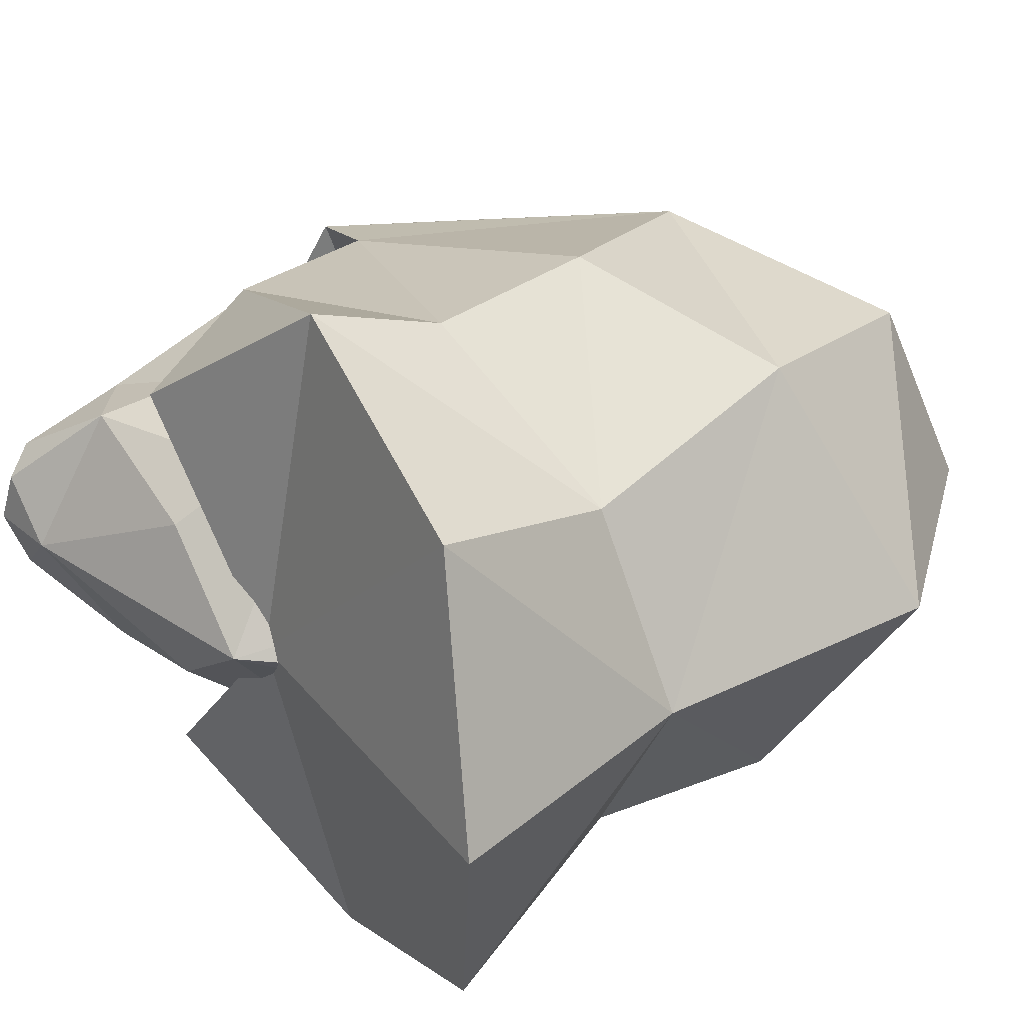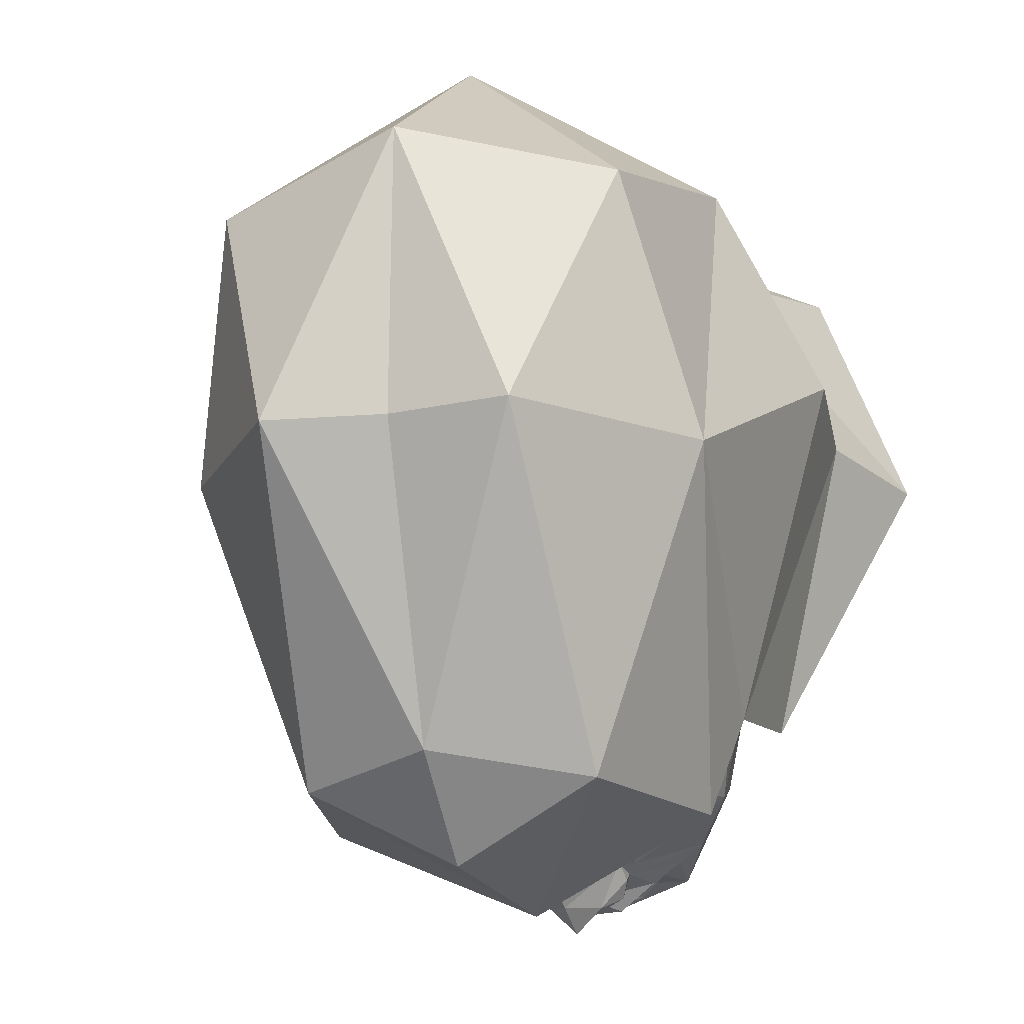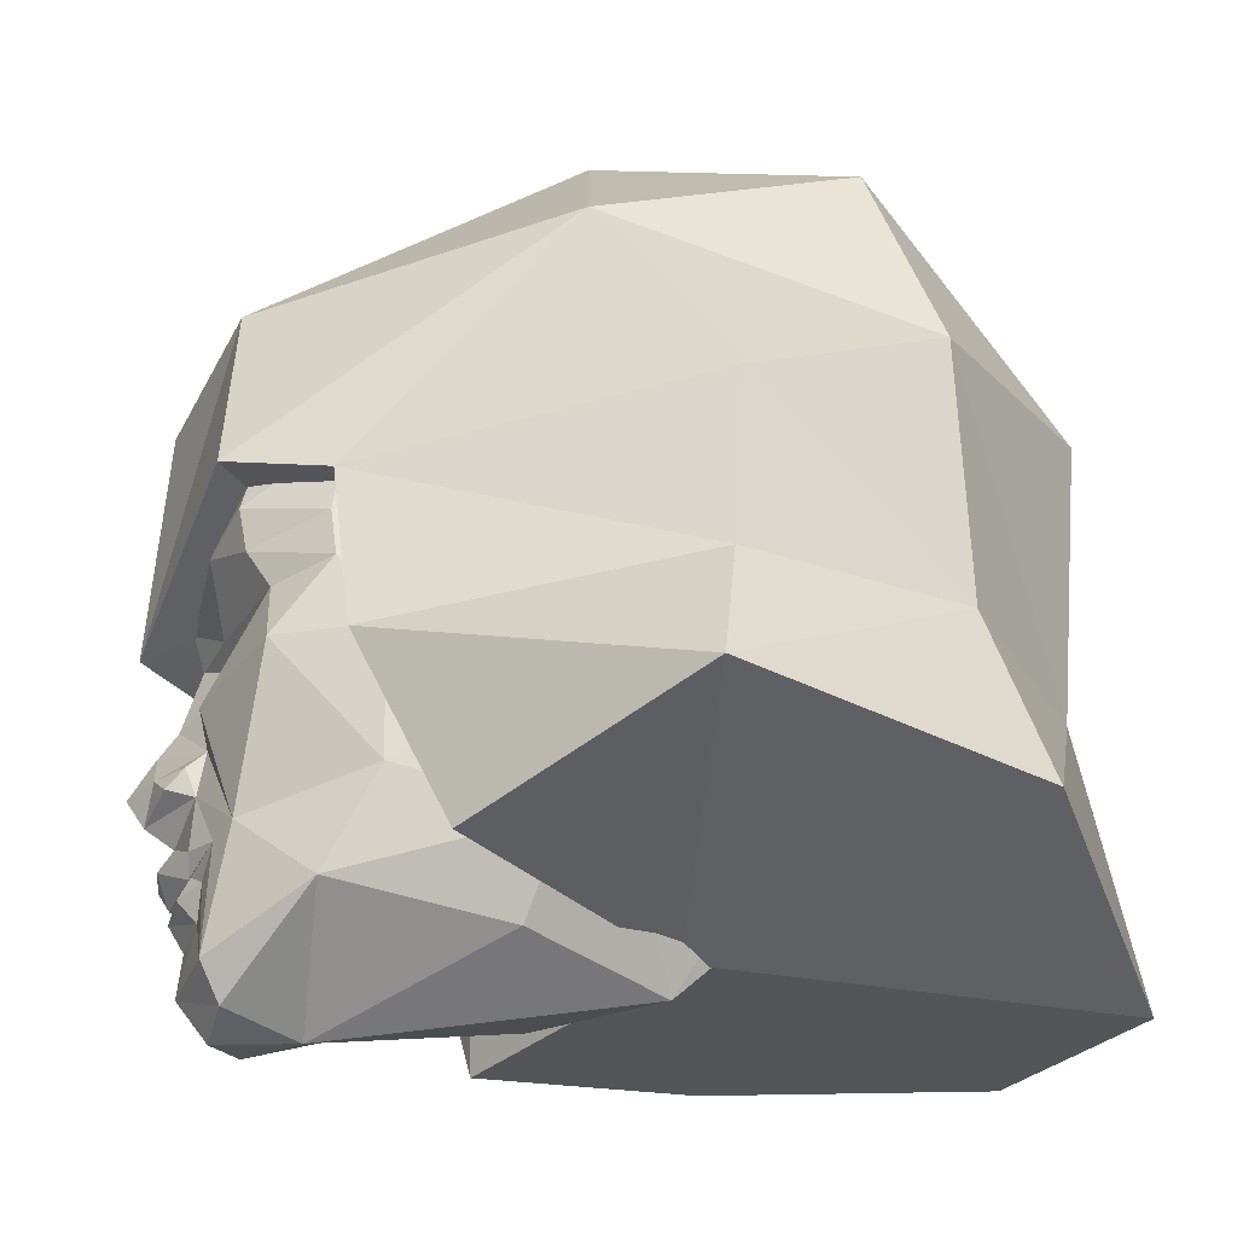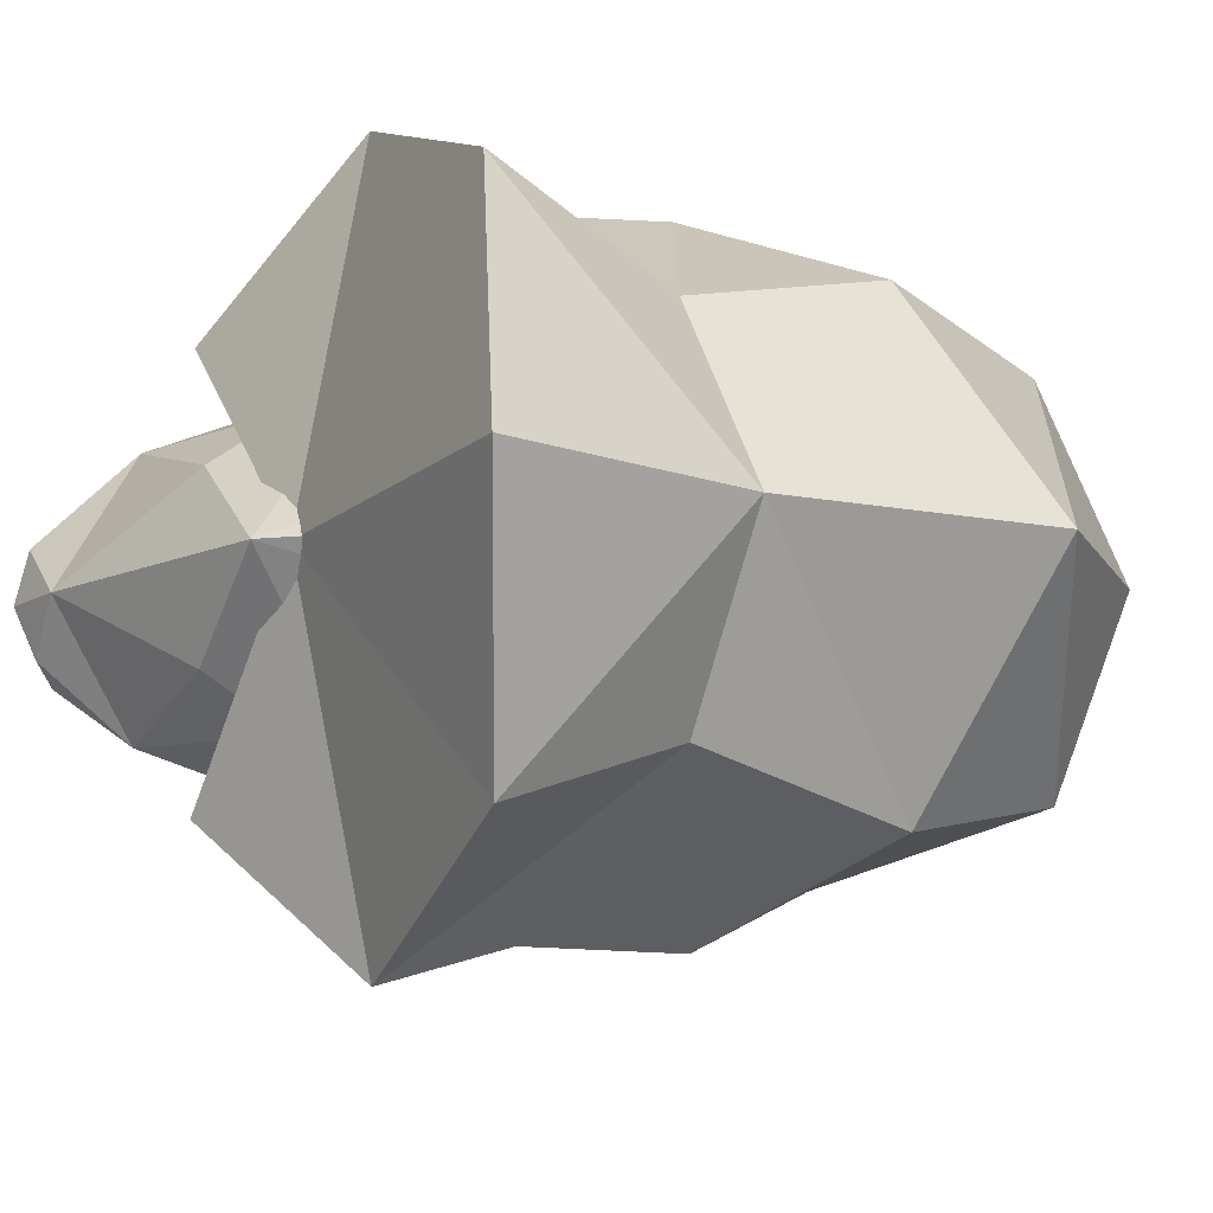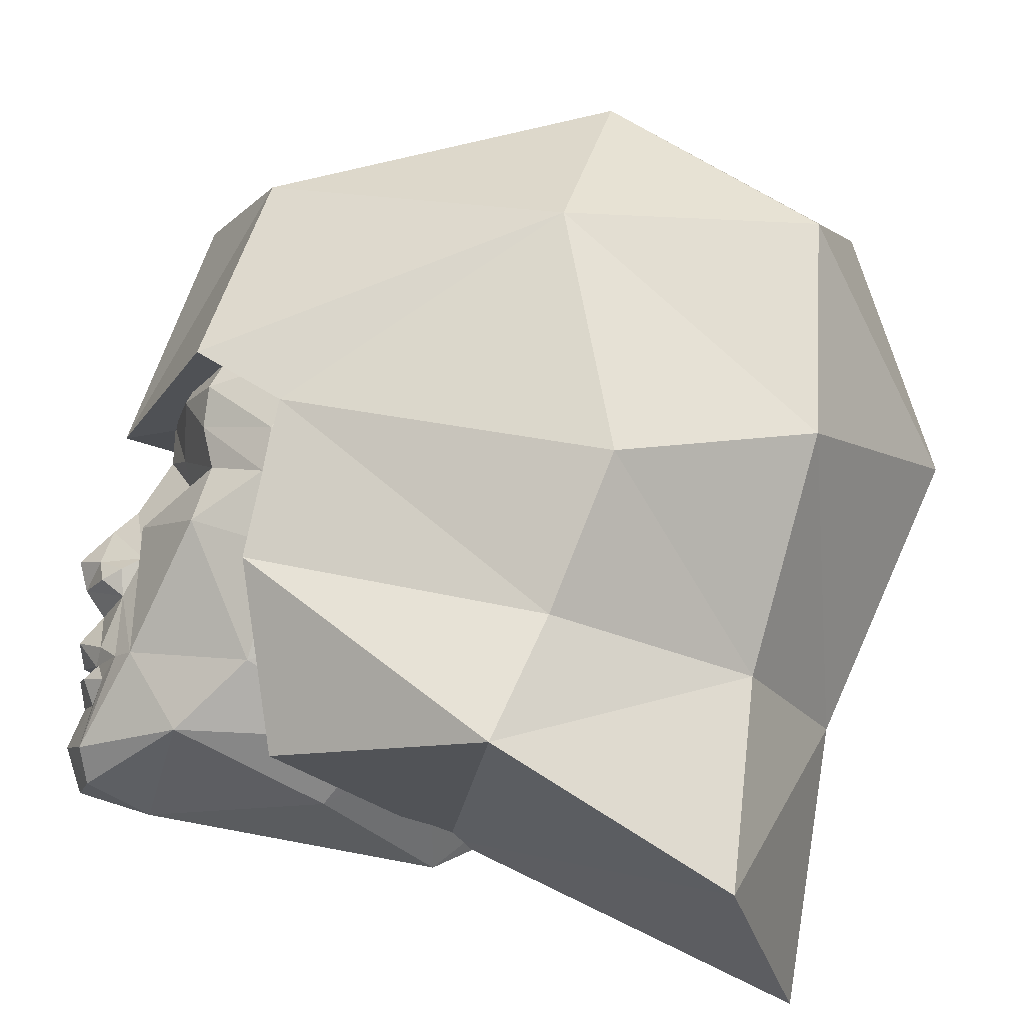
<metadata>
{"format":"obj","ext":"obj","renderer":"f3d","projection":"perspective","resolution":1024,"background":"white","views":[{"elev":31.2,"azim":-41.8,"up":"+Y"},{"elev":-14.9,"azim":109.4,"up":"+Z"},{"elev":53.4,"azim":-92.6,"up":"+Y"},{"elev":-12.5,"azim":-37.5,"up":"+Y"},{"elev":75.2,"azim":-74.1,"up":"+Y"}]}
</metadata>
<code>
o HUM_HEAD_BABE2
v 0.1985 0.06908 0.1009
v -0.04618 -0.003654 0.1613
v 0.08023 0.001442 -0.1143
v -0.008728 0.02636 -0.05093
v 0.08597 -0.07418 0.03865
v 0.09783 0.08727 0.0303
v 0.008699 -0.002552 0.08497
v 0.0867 -0.05589 -0.02239
v -0.02309 0.06725 -0.02267
v 0.09801 0.05826 -0.02158
v -0.02437 -0.002286 0.03562
v 0.07821 -0.08264 -0.04994
v 0.01692 -0.02873 -0.05995
v -0.000102 0.02981 -0.08758
v -0.007686 0.1171 0.04581
v 0.1477 0.001484 0.1647
v -0.001313 -0.1229 0.0443
v -0.0194 -0.07156 -0.02354
v 0.1825 0.000892 0.05994
v 0.175 -0.01617 -0.04869
v -0.03129 -0.02555 -0.08829
v 0.1675 0.05085 -0.08248
v 0.17 -0.04366 -0.08307
v 0.202 -0.06251 0.1001
v 0.08833 0.07705 -0.05285
v 0.09334 -0.05299 -0.08179
v 0.07602 0.000508 -0.09573
v 0.01645 1.5e-05 -0.1019
v 0.03294 0.000509 -0.1159
v 0.000813 -0.02545 -0.05795
v -0.004399 0.01516 -0.08909
v -0.000542 0.02555 -0.05763
v 0.01635 0.01515 -0.08923
v 0.03426 -0.05429 0.02061
v 0.09332 -0.09279 0.04175
v 0.01851 0.02414 -0.06391
v -0.003602 -0.01485 -0.08928
v 0.01711 -0.01365 -0.08941
v 0.01981 -0.02567 -0.06023
v -0.004231 -0.04961 0.005171
v -0.01589 0.01246 -0.08236
v -0.01254 0.02315 -0.05415
v 0.005395 0.0237 -0.05641
v -0.01106 -0.02495 -0.05446
v -0.01507 -0.01411 -0.08253
v 0.006874 -0.02441 -0.05672
v 0.001919 -0.01365 -0.08756
v 0.001115 0.01314 -0.08732
v 0.2318 -0.03505 0.02091
v 0.2297 0.04423 0.02141
v 0.09183 0.05591 -0.08052
v 0.0737 0.02172 0.1128
v 0.09 0.07633 0.01694
v 0.09163 0.09075 0.04402
v -0.02715 0.08196 0.1295
v -0.02303 -0.08608 0.1307
v 0.01538 0.02925 -0.05958
v 0.1756 0.0489 0.008907
v 0.000894 -0.02921 -0.08796
v -0.007101 -0.02777 -0.05128
v 0.1617 0.003559 -0.1071
v 0.07438 -0.02645 0.1122
v 0.1691 -0.04365 0.05106
v 0.2221 0.00377 0.1151
v 0.09566 -0.06457 -0.08643
v 0.09893 0.068 -0.08555
v -0.03528 -0.002912 0.03282
v 0.03298 0.05086 0.02168
v 0.08392 0.07199 0.0404
v 0.1237 0.05662 0.08068
v -0.02025 0.04366 -0.05856
v 0.1745 0.01868 -0.04833
v 0.1253 -0.05856 0.07935
v 0.1084 0.001817 -0.05504
v -0.005354 0.0455 0.006254
v -0.04415 -0.001188 -0.09074
v 0.04858 -0.06169 0.1179
v 0.1281 -0.07838 0.117
v 0.09807 -0.1089 0.05622
v 0.06812 -0.0674 -0.0545
v 0.04535 0.0599 0.1186
v 0.1239 0.08078 0.118
v 0.0923 0.1086 0.05758
v 0.1719 0.08761 0.01945
v 0.04715 -0.05873 -0.07269
v 0.09535 -0.07774 0.01496
v 0.1187 0.02516 -0.08617
v 0.1937 0.000114 0.009334
v 0.0142 0.02522 -0.08196
v 0.1769 -0.04801 0.007901
v 0.1679 0.04306 0.05196
v 0.1764 -0.08147 0.01839
v -0.002677 -0.000295 -0.0987
v -0.01904 -0.04608 -0.05937
v 0.04337 0.04589 0.01318
v -0.002401 -0.01715 -0.0958
v 0.01484 -0.02474 -0.08218
v 0.06858 0.08026 0.05011
v 0.0559 0.04986 0.03811
v 0.07089 -0.08312 0.04782
v 0.05421 -0.05304 0.03704
v 0.04573 0.05871 -0.07175
v 0.03252 0.06478 0.02628
v 0.03414 -0.06833 0.02492
v 0.1467 -0.01991 0.0901
v 0.004643 -0.008779 -0.1049
v -0.006777 -0.01464 -0.09909
v -0.03051 -0.000816 -0.09986
v 0.1003 -0.0888 0.02796
v 0.1017 -0.08155 0.02791
v 0.03461 0.07686 -0.04864
v 0.03829 0.1007 0.05179
v 0.03456 0.05779 0.01075
v 0.09395 -0.08608 0.04366
v 0.004041 0.00832 -0.1052
v 0.03767 -0.01714 -0.09179
v 0.193 0.004194 -0.07556
v 0.1462 0.01729 0.09049
v -0.01312 -0.01176 -0.07912
v 0.04747 -0.001085 0.1502
v 0.09156 0.08399 0.04576
v 0.09627 0.07999 0.03004
v -0.01376 0.009373 -0.07898
v 0.03604 -0.0608 0.003361
v 0.08922 0.000666 -0.099
v 0.07184 -0.07541 0.04946
v -0.003266 0.01596 -0.09544
v 0.1109 -0.06647 -0.05111
v 0.06975 0.07254 0.05153
v -0.01631 -0.000661 -0.09814
v -0.003047 -0.000281 -0.1026
v 0.08945 0.03594 -0.09069
v 0.109 0.06736 -0.04934
v 0.03709 0.01758 -0.09156
v 0.04604 -0.04627 -0.02193
v 0.0364 -0.08144 -0.0342
v 0.04312 0.06255 0.03948
v -0.04206 0.01587 -0.08594
v 0.06711 -0.04987 -0.0728
v 0.066 -0.01609 -0.08372
v 0.0455 -0.02645 -0.09355
v 0.04469 -0.06615 0.03816
v 0.06583 0.05377 -0.07158
v 0.06562 0.01541 -0.08341
v 0.04543 0.02669 -0.0931
v 0.1232 -0.04814 -0.07541
v 0.0662 0.06688 -0.05279
v 0.02255 0.01708 -0.09428
v 0.02597 -0.02658 0.07857
v 0.02287 -0.01708 -0.09456
v -0.002597 0.01611 -0.09481
v -0.03191 0.02352 -0.09073
v 0.02632 0.01582 -0.1031
v 0.02661 -0.01546 -0.1035
v 0.04168 -0.1098 0.05022
v -0.04474 -0.001436 -0.0655
v 0.0575 0.03854 0.08289
v 0.1218 0.05 -0.07428
v 0.002664 -0.03985 -0.0824
v -0.008119 0.0136 -0.09877
v -0.01614 0.01431 -0.09285
v 0.001205 0.03855 -0.08148
v -0.02752 -0.03176 -0.006642
v 0.02372 0.000267 -0.1106
v 0.03329 -0.008783 -0.1072
v 0.03131 -0.01872 -0.09766
v 0.02945 -0.001738 0.09653
v -0.02822 0.02733 -0.006059
v 0.03312 0.009589 -0.107
v -0.007509 -0.000399 -0.1027
v -0.0147 -0.01554 -0.09375
v -0.03943 -0.01834 -0.08398
v 0.08278 0.07305 0.006828
v 0.0612 -0.06579 0.01193
v 0.04518 -0.06702 -0.0408
v 0.007014 -0.03114 -0.05299
v 0.005174 0.03007 -0.0526
v -0.007055 -0.02405 -0.07639
v -0.00852 0.02289 -0.07608
v 0.05938 -0.04293 0.0821
v 0.0436 0.06577 -0.0395
v 0.05945 0.0699 0.01329
v 0.1793 -0.01936 0.05881
v 0.04411 -0.07273 0.03593
v 0.02522 0.02141 0.07956
v 0.03138 0.01877 -0.09728
v 0.1451 0.06329 0.01039
v 0.1771 0.001189 -0.05074
v 0.1166 0.001041 -0.08951
v 0.155 0.01656 -0.06406
v 0.1371 0.001059 -0.0726
v 0.04238 0.06917 0.03738
v 0.1193 -0.02309 -0.08673
v 0.1469 -0.06332 0.009075
v 0.1554 -0.01416 -0.06438
v 0.002949 0.02042 -0.0952
v 0.09035 -0.03476 -0.09148
v 0.1454 0.04467 -0.05459
v 0.1466 -0.04281 -0.0555
v 0.004375 -0.02083 -0.09552
v 0.2263 0.00462 0.02062
v 0.08275 -0.06814 -0.05579
v 0.1788 0.01885 0.05921
v 0.08465 -0.07443 0.005336
v 0.1482 -0.001836 0.0921
v -0.001728 -0.01714 -0.09517
v 0.19 0.01969 0.009345
v 0.07638 -0.001822 0.1149
v 0.07838 0.0537 -0.07857
v 0.05548 0.000266 -0.102
v 0.1906 -0.01841 0.00895
v -0.005764 -0.02281 -0.0923
v 0.008031 -0.0577 -0.04168
v -0.007357 0.02127 -0.0911
v 0.1547 0.001122 -0.06631
v 0.006669 0.05524 -0.04057
v 0.07966 -0.04927 -0.07978
v 0.08083 0.06816 -0.05414
v -0.002616 0.03855 0.0238
v 0.07357 0.01876 -0.08797
v 0.07404 -0.01858 -0.08915
v 0.002476 -0.000115 -0.1056
v 0.01623 -0.01138 -0.08249
v -0.001655 -0.0431 0.02299
v 0.04655 0.00044 -0.1079
v 0.01565 0.01068 -0.08235
f 81 120 82
f 155 77 17
f 168 75 71
f 133 53 187
f 94 40 163
f 53 70 187
f 23 92 65
f 55 11 2
f 11 9 95
f 112 83 25
f 22 66 84
f 66 3 74
f 17 56 11
f 18 135 136
f 65 74 3
f 13 57 226
f 4 60 119
f 11 15 9
f 15 111 9
f 82 120 16
f 49 117 201
f 17 18 136
f 17 136 155
f 11 18 17
f 11 135 18
f 73 180 101
f 124 213 175
f 198 58 72
f 194 86 128
f 213 159 85
f 156 168 71
f 66 22 3
f 65 3 23
f 49 23 117
f 23 3 61
f 78 16 120
f 1 16 64
f 74 10 25
f 9 111 95
f 20 90 199
f 193 195 146
f 139 141 140
f 181 216 113
f 102 145 162
f 159 141 85
f 210 134 144
f 210 140 116
f 124 175 174
f 224 101 149
f 126 101 142
f 184 174 100
f 124 40 213
f 34 101 224
f 49 201 64
f 92 79 12
f 50 1 64
f 84 25 83
f 158 190 87
f 143 144 145
f 185 157 219
f 149 67 224
f 69 70 53
f 182 181 113
f 173 54 6
f 53 6 122
f 15 11 55
f 83 112 81
f 56 2 11
f 77 78 120
f 177 176 4
f 4 14 177
f 58 207 72
f 91 70 118
f 226 223 13
f 28 115 196
f 108 161 130
f 14 4 179
f 60 176 59
f 4 176 60
f 22 61 3
f 50 117 22
f 62 205 208
f 167 62 208
f 20 211 90
f 73 105 62
f 49 64 24
f 24 64 16
f 65 92 12
f 74 65 12
f 66 25 84
f 74 25 66
f 219 67 185
f 7 67 149
f 98 182 192
f 157 99 219
f 53 121 69
f 129 137 99
f 99 157 70
f 52 118 70
f 162 152 71
f 102 162 216
f 195 20 199
f 20 188 88
f 105 73 63
f 194 73 86
f 74 12 8
f 216 75 113
f 219 99 68
f 94 163 156
f 171 21 108
f 56 77 120
f 17 77 56
f 92 24 78
f 78 24 16
f 92 78 79
f 77 79 78
f 128 86 202
f 197 217 221
f 15 55 81
f 81 55 120
f 84 82 1
f 82 16 1
f 84 83 82
f 81 82 83
f 84 50 22
f 84 1 50
f 175 213 85
f 85 141 139
f 73 5 86
f 114 110 86
f 132 87 125
f 189 87 190
f 90 211 183
f 203 207 58
f 89 177 14
f 223 226 127
f 183 63 90
f 63 73 194
f 58 91 203
f 187 70 91
f 92 23 49
f 92 49 24
f 59 178 60
f 21 171 212
f 172 94 156
f 94 21 159
f 25 10 95
f 106 28 200
f 97 59 176
f 96 59 97
f 127 96 223
f 182 98 54
f 69 121 129
f 99 70 69
f 69 129 99
f 35 100 174
f 100 35 114
f 5 73 101
f 126 5 101
f 133 218 53
f 209 220 143
f 113 103 182
f 99 137 68
f 174 104 124
f 142 101 34
f 63 183 105
f 118 203 91
f 96 106 200
f 131 106 96
f 107 170 93
f 206 107 93
f 108 172 76
f 108 152 161
f 109 35 204
f 114 35 110
f 110 35 109
f 110 109 86
f 111 112 25
f 111 25 95
f 112 15 81
f 15 112 111
f 113 75 68
f 68 103 113
f 126 114 5
f 5 114 86
f 222 28 106
f 131 222 106
f 165 225 116
f 150 116 159
f 22 117 61
f 23 61 117
f 62 105 205
f 105 183 205
f 206 93 178
f 151 179 93
f 56 120 2
f 55 2 120
f 121 54 98
f 6 54 122
f 122 54 121
f 122 121 53
f 119 123 4
f 93 179 178
f 34 40 124
f 124 104 34
f 197 221 125
f 125 220 132
f 100 114 126
f 100 126 184
f 115 127 196
f 14 127 89
f 128 202 26
f 194 128 199
f 129 121 98
f 192 129 98
f 171 107 212
f 171 170 107
f 131 127 115
f 127 131 96
f 51 87 132
f 220 209 132
f 51 218 133
f 198 133 187
f 148 162 134
f 225 169 134
f 12 135 8
f 136 135 12
f 155 136 12
f 137 129 192
f 68 137 103
f 156 71 138
f 76 138 108
f 85 139 80
f 26 202 217
f 139 140 221
f 210 27 140
f 116 140 141
f 116 141 159
f 184 126 142
f 104 142 34
f 147 209 143
f 102 143 145
f 27 210 144
f 143 220 144
f 145 134 162
f 144 134 145
f 26 193 146
f 146 128 26
f 147 143 102
f 102 216 181
f 148 28 196
f 29 164 169
f 149 62 167
f 62 180 73
f 28 150 200
f 165 164 29
f 14 179 151
f 214 152 14
f 108 138 152
f 152 138 71
f 153 164 148
f 186 153 148
f 164 154 150
f 166 116 150
f 155 12 79
f 79 77 155
f 172 156 76
f 76 156 138
f 52 157 185
f 70 157 52
f 158 87 51
f 51 133 158
f 59 150 159
f 21 59 159
f 93 160 151
f 130 161 170
f 214 161 152
f 161 214 160
f 148 14 162
f 14 152 162
f 163 67 156
f 67 163 224
f 164 150 28
f 28 148 164
f 154 164 165
f 166 165 116
f 154 165 166
f 150 154 166
f 52 185 167
f 7 149 167
f 156 67 168
f 219 168 67
f 164 153 169
f 169 153 186
f 161 160 170
f 170 160 93
f 171 130 170
f 171 108 130
f 21 172 108
f 94 172 21
f 173 53 218
f 173 6 53
f 174 204 35
f 204 174 80
f 85 80 175
f 174 175 80
f 176 13 97
f 57 13 176
f 177 89 57
f 176 177 57
f 178 119 60
f 178 179 119
f 179 4 123
f 119 179 123
f 180 62 149
f 101 180 149
f 181 147 102
f 147 181 182
f 54 173 182
f 173 147 182
f 205 183 19
f 211 19 183
f 174 184 104
f 104 184 142
f 185 67 7
f 185 7 167
f 134 186 148
f 169 186 134
f 91 58 187
f 187 58 198
f 88 188 72
f 198 72 190
f 125 87 189
f 125 193 197
f 72 215 190
f 190 215 191
f 195 189 191
f 191 189 190
f 103 192 182
f 137 192 103
f 195 193 189
f 193 125 189
f 194 90 63
f 199 90 194
f 188 215 72
f 20 215 188
f 148 196 14
f 127 14 196
f 197 193 26
f 217 197 26
f 198 190 158
f 133 198 158
f 146 195 199
f 146 199 128
f 200 150 59
f 96 200 59
f 50 64 201
f 50 201 117
f 80 217 202
f 202 204 80
f 19 203 205
f 203 19 207
f 86 109 204
f 204 202 86
f 205 203 118
f 205 118 52
f 212 107 206
f 206 178 59
f 72 207 88
f 19 88 207
f 208 205 52
f 208 52 167
f 209 218 51
f 51 132 209
f 165 29 225
f 225 29 169
f 88 211 20
f 211 88 19
f 59 21 212
f 212 206 59
f 40 94 213
f 213 94 159
f 160 214 151
f 214 14 151
f 195 215 20
f 191 215 195
f 216 71 75
f 162 71 216
f 139 221 217
f 139 217 80
f 218 147 173
f 147 218 209
f 75 168 219
f 219 68 75
f 220 125 27
f 27 144 220
f 27 125 221
f 221 140 27
f 222 131 115
f 28 222 115
f 223 97 13
f 96 97 223
f 224 163 40
f 40 34 224
f 225 134 210
f 225 210 116
f 226 57 89
f 226 89 127
f 32 33 31
f 36 31 33
f 37 30 38
f 37 38 30
f 32 36 33
f 36 32 31
f 31 38 37
f 31 33 38
f 38 39 30
f 30 39 38
f 42 43 48
f 43 42 41
f 47 46 44
f 44 46 47
f 45 47 44
f 41 47 45
f 45 44 47
f 41 48 47
f 42 48 41
f 43 41 48

</code>
